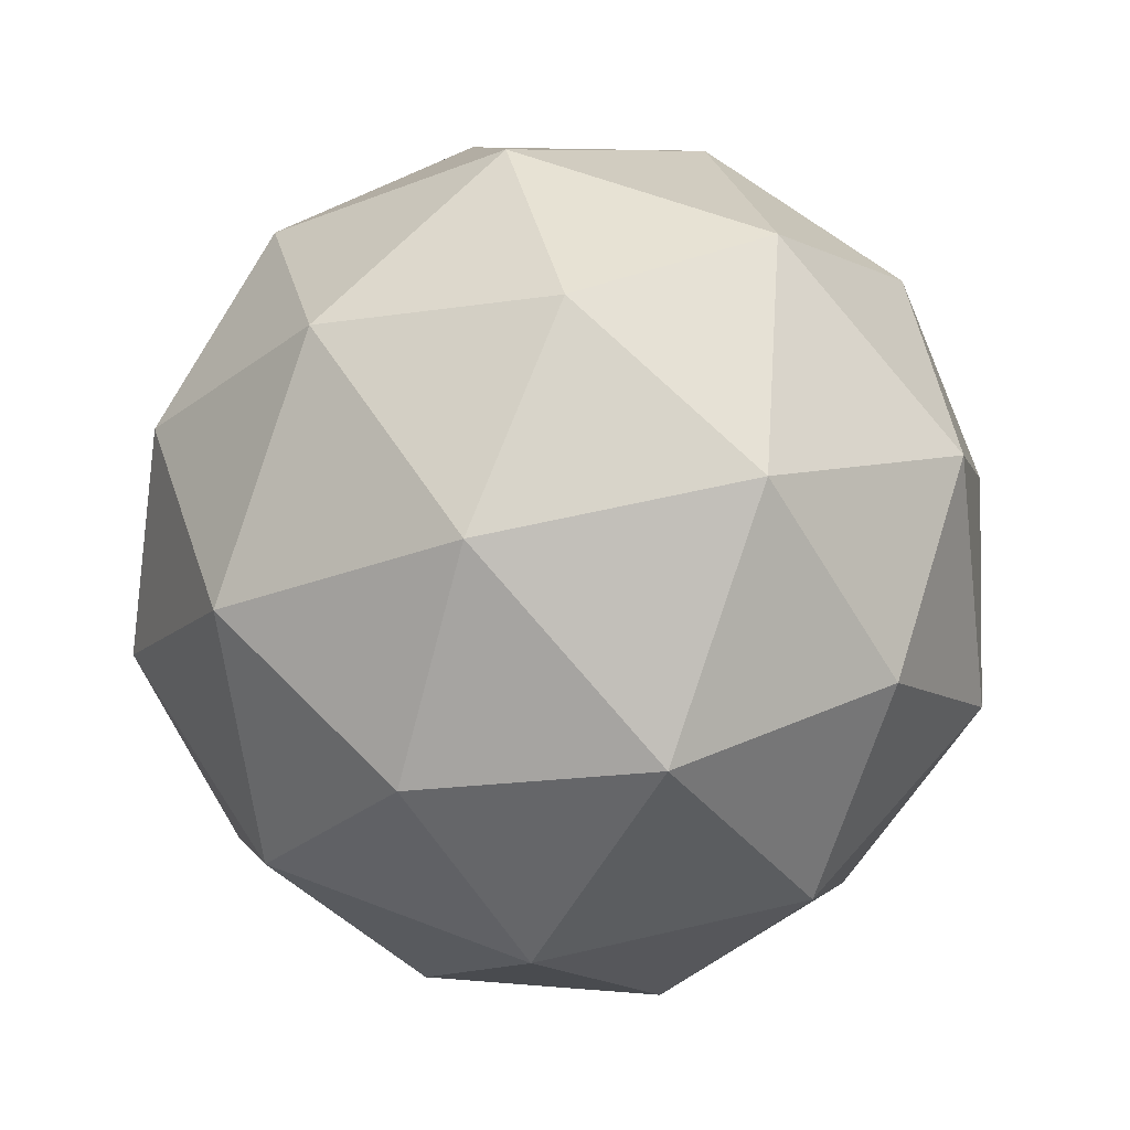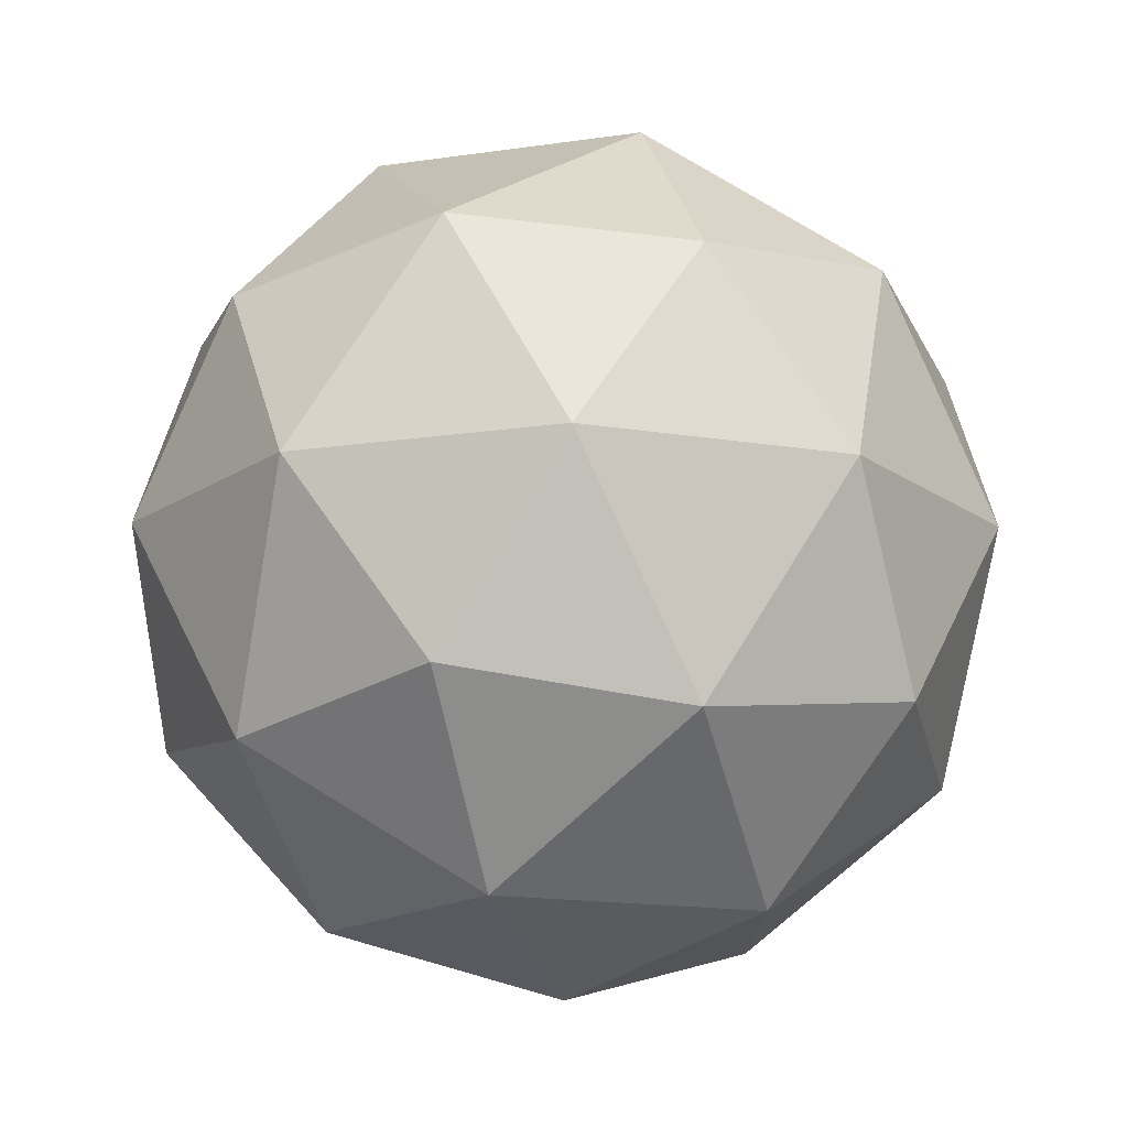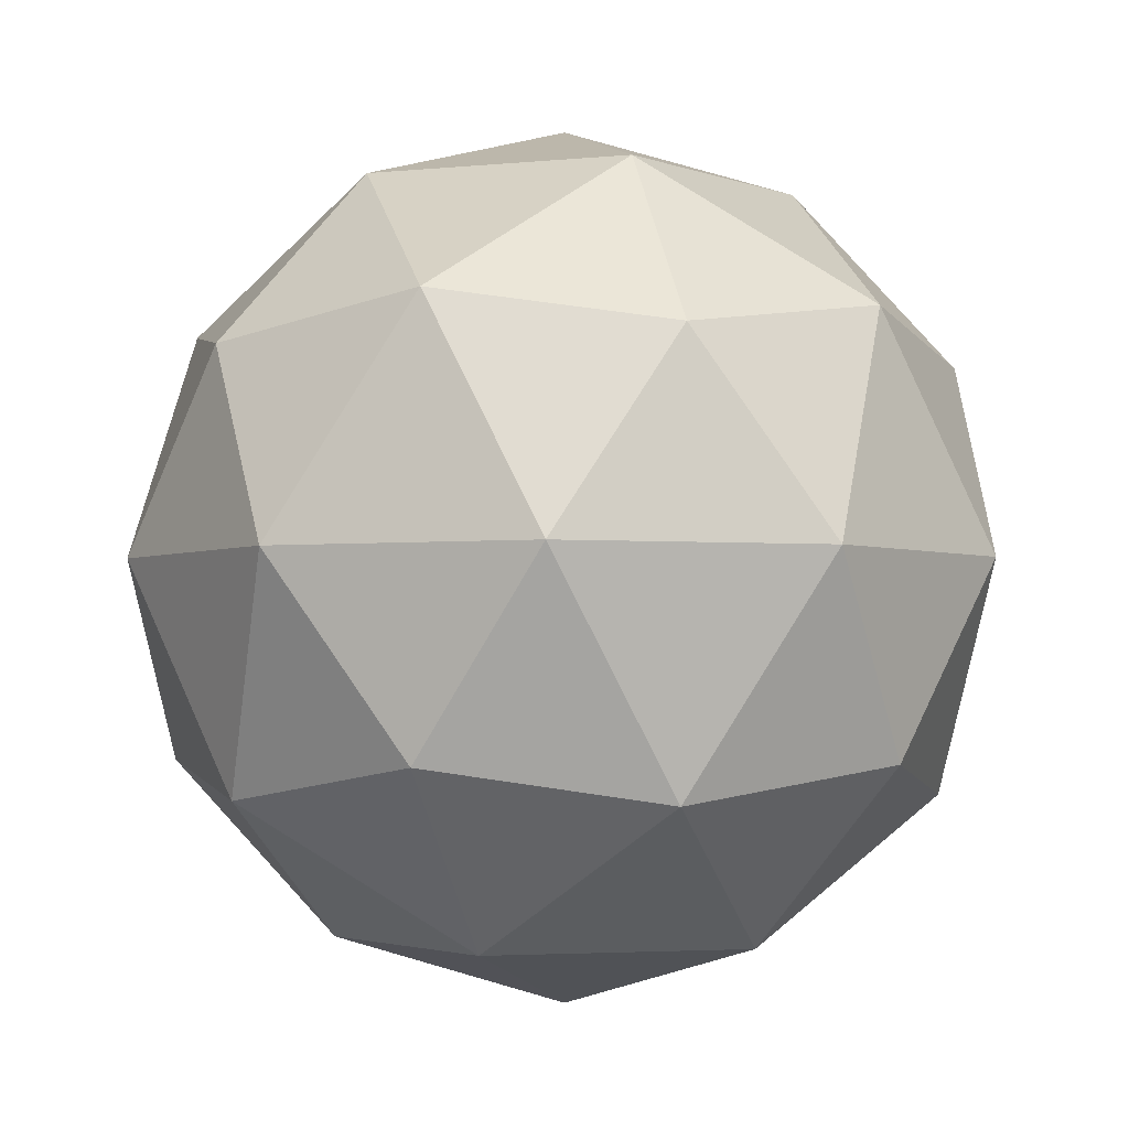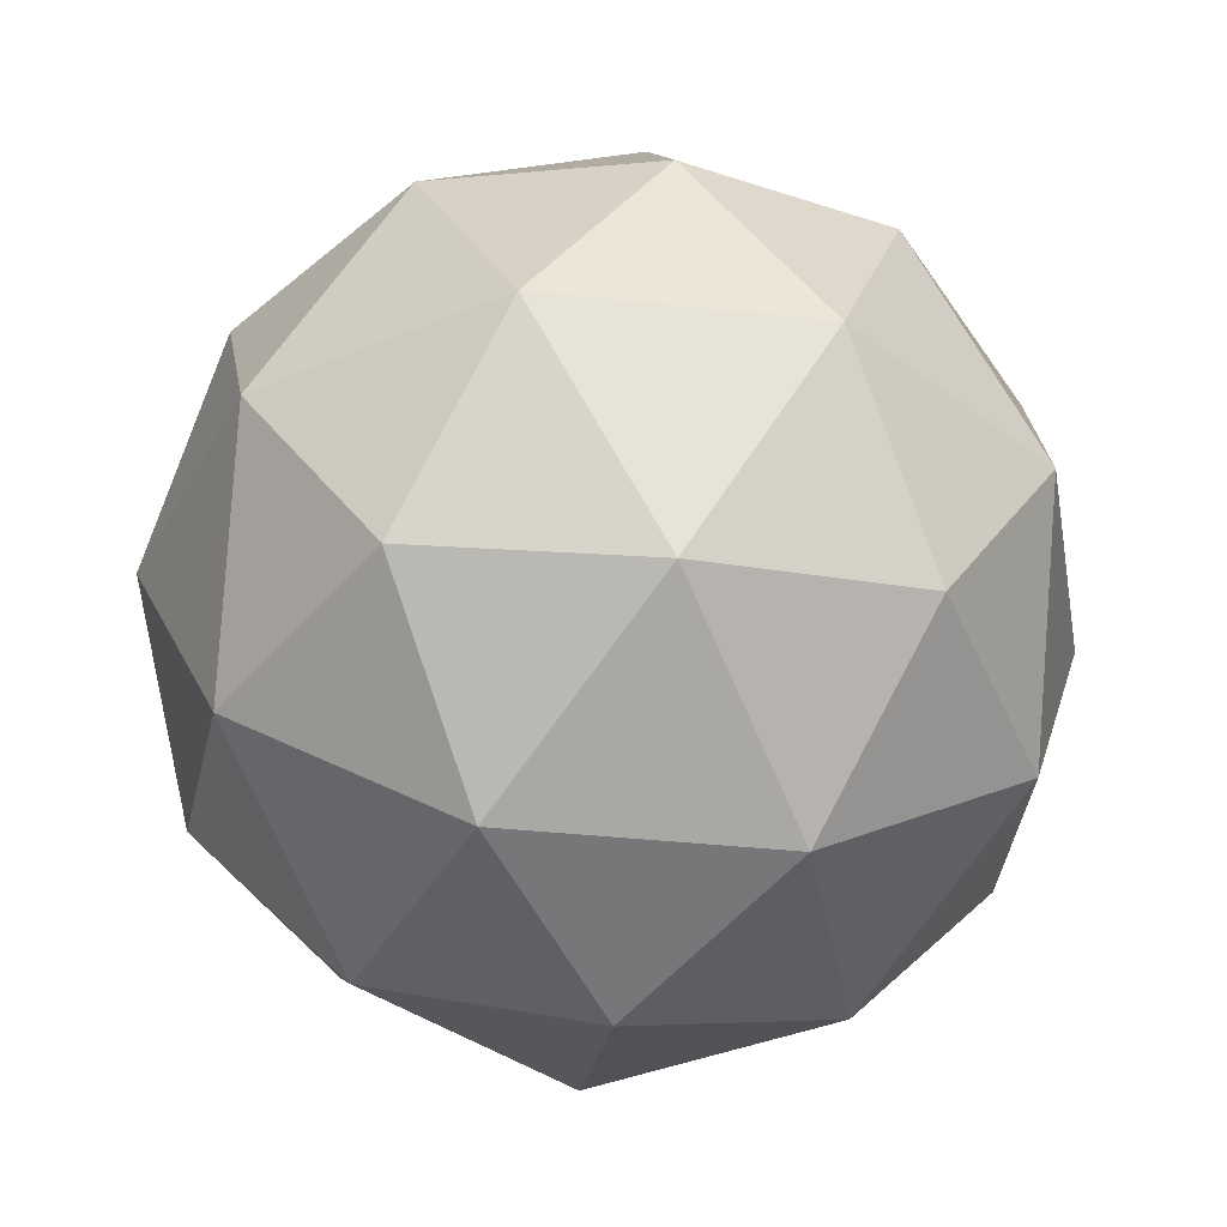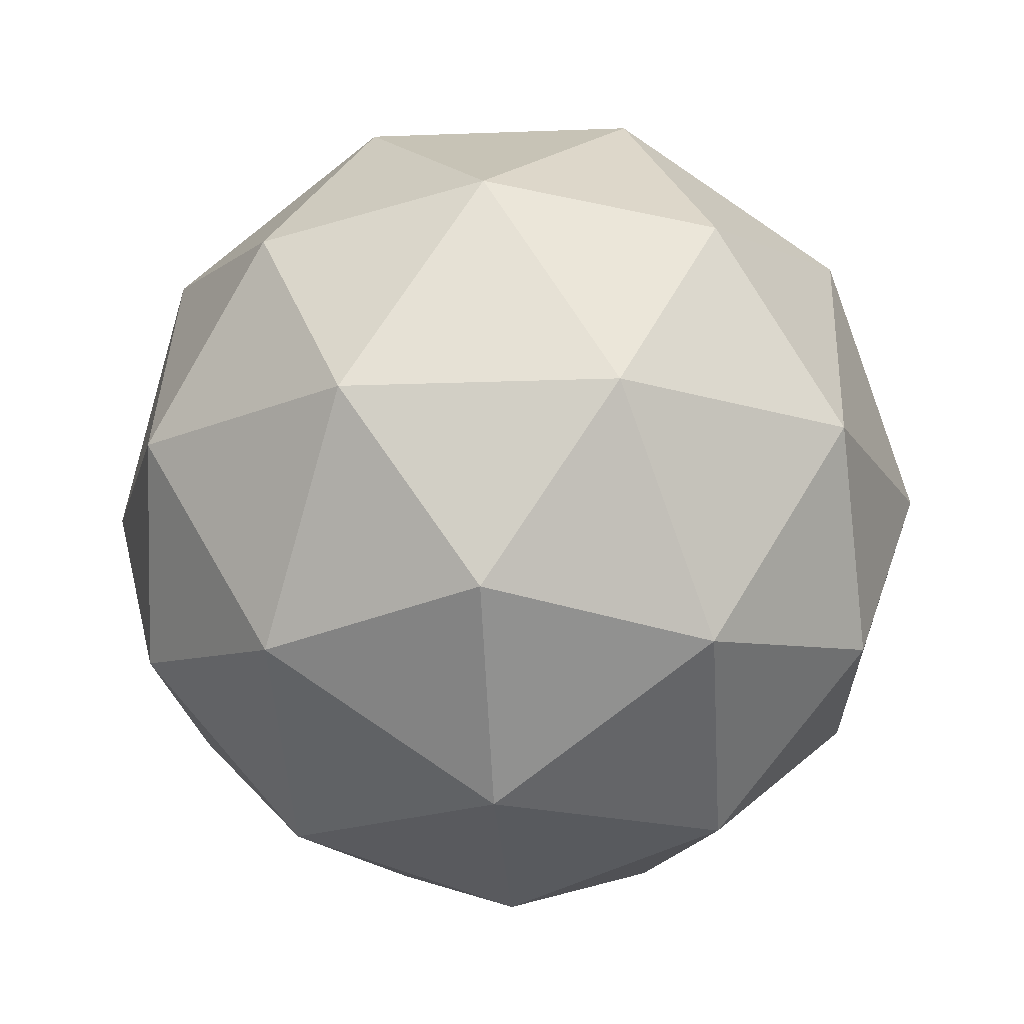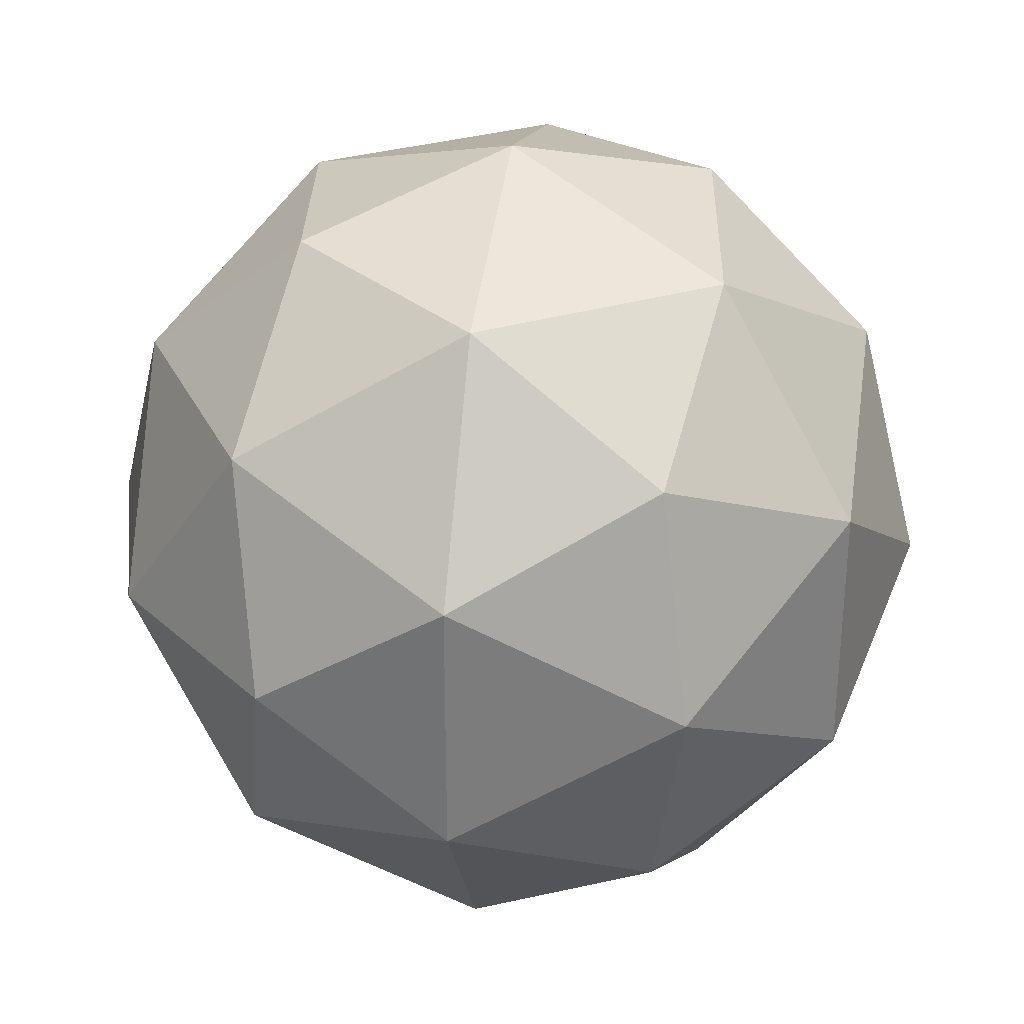
<metadata>
{"format":"obj","ext":"obj","renderer":"f3d","projection":"perspective","resolution":1024,"background":"white","views":[{"elev":57.2,"azim":-175.9,"up":"+Y"},{"elev":-16.1,"azim":143.1,"up":"+Y"},{"elev":-2.8,"azim":2.1,"up":"+Y"},{"elev":-37.7,"azim":154.2,"up":"+Y"},{"elev":-17.4,"azim":-85.6,"up":"+Y"},{"elev":31.3,"azim":-144.5,"up":"+Z"}]}
</metadata>
<code>
v 0 0.1797 0
v 0.08036 0.13 0
v 0.02483 0.13 -0.07643
v -0.06502 0.13 -0.04724
v -0.06502 0.13 0.04724
v 0.02483 0.13 0.07643
v 0.06502 0.04967 -0.04724
v -0.02483 0.04967 -0.07643
v -0.08036 0.04967 0
v -0.02483 0.04967 0.07643
v 0.06502 0.04967 0.04724
v 0 -0 0
v 0.04724 0.1663 0
v 0.0146 0.1663 -0.04492
v -0.03821 0.1663 -0.02777
v -0.03821 0.1663 0.02777
v 0.0146 0.1663 0.04492
v 0.06183 0.1371 -0.04492
v -0.02362 0.1371 -0.07269
v -0.07643 0.1371 0
v -0.02362 0.1371 0.07269
v 0.06183 0.1371 0.04492
v 0.08545 0.08985 -0.02777
v -0 0.08985 -0.08985
v -0.08545 0.08985 -0.02777
v -0.05281 0.08985 0.07269
v 0.05281 0.08985 0.07269
v 0.08545 0.08985 0.02777
v 0.05281 0.08985 -0.07269
v -0.05281 0.08985 -0.07269
v -0.08545 0.08985 0.02777
v 0 0.08985 0.08985
v 0.02362 0.04261 -0.07269
v -0.06183 0.04261 -0.04492
v -0.06183 0.04261 0.04492
v 0.02362 0.04261 0.07269
v 0.07643 0.04261 0
v 0.03821 0.01342 -0.02777
v -0.0146 0.01342 -0.04492
v -0.04724 0.01342 0
v -0.0146 0.01342 0.04492
v 0.03821 0.01342 0.02776
f 1 13 14
f 13 2 18
f 13 18 14
f 14 18 3
f 1 14 15
f 14 3 19
f 14 19 15
f 15 19 4
f 1 15 16
f 15 4 20
f 15 20 16
f 16 20 5
f 1 16 17
f 16 5 21
f 16 21 17
f 17 21 6
f 1 17 13
f 17 6 22
f 17 22 13
f 13 22 2
f 2 28 23
f 28 11 37
f 28 37 23
f 23 37 7
f 3 29 24
f 29 7 33
f 29 33 24
f 24 33 8
f 4 30 25
f 30 8 34
f 30 34 25
f 25 34 9
f 5 31 26
f 31 9 35
f 31 35 26
f 26 35 10
f 6 32 27
f 32 10 36
f 32 36 27
f 27 36 11
f 7 29 23
f 29 3 18
f 29 18 23
f 23 18 2
f 8 30 24
f 30 4 19
f 30 19 24
f 24 19 3
f 9 31 25
f 31 5 20
f 31 20 25
f 25 20 4
f 10 32 26
f 32 6 21
f 32 21 26
f 26 21 5
f 11 28 27
f 28 2 22
f 28 22 27
f 27 22 6
f 12 39 38
f 39 8 33
f 39 33 38
f 38 33 7
f 12 40 39
f 40 9 34
f 40 34 39
f 39 34 8
f 12 41 40
f 41 10 35
f 41 35 40
f 40 35 9
f 12 42 41
f 42 11 36
f 42 36 41
f 41 36 10
f 12 38 42
f 38 7 37
f 38 37 42
f 42 37 11

</code>
